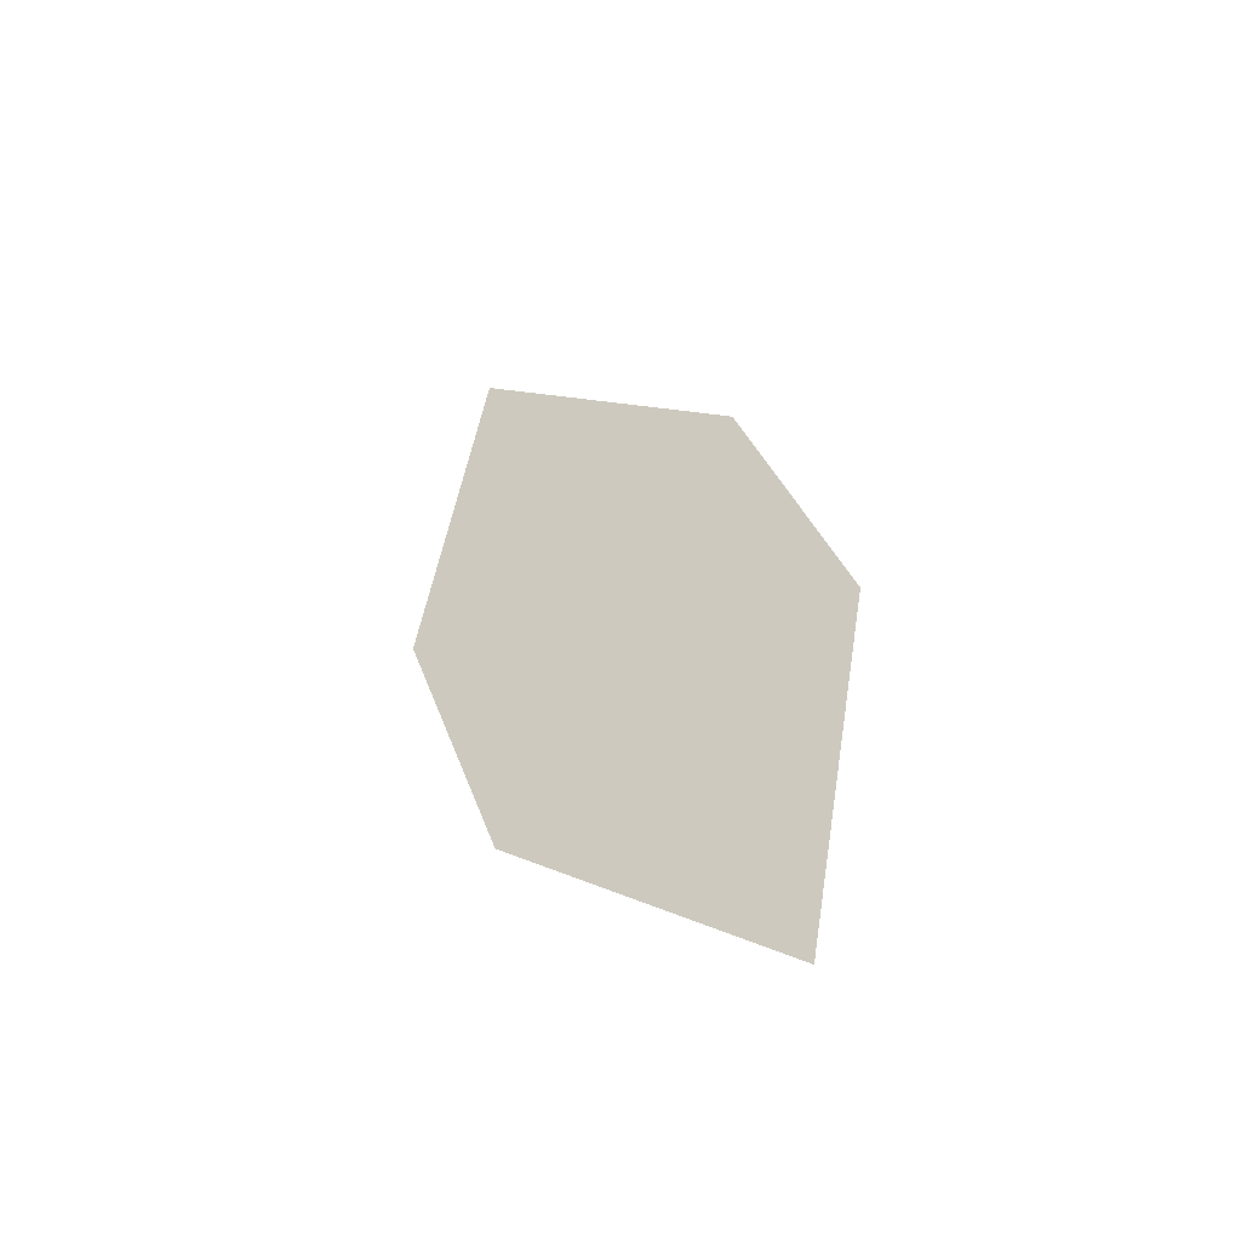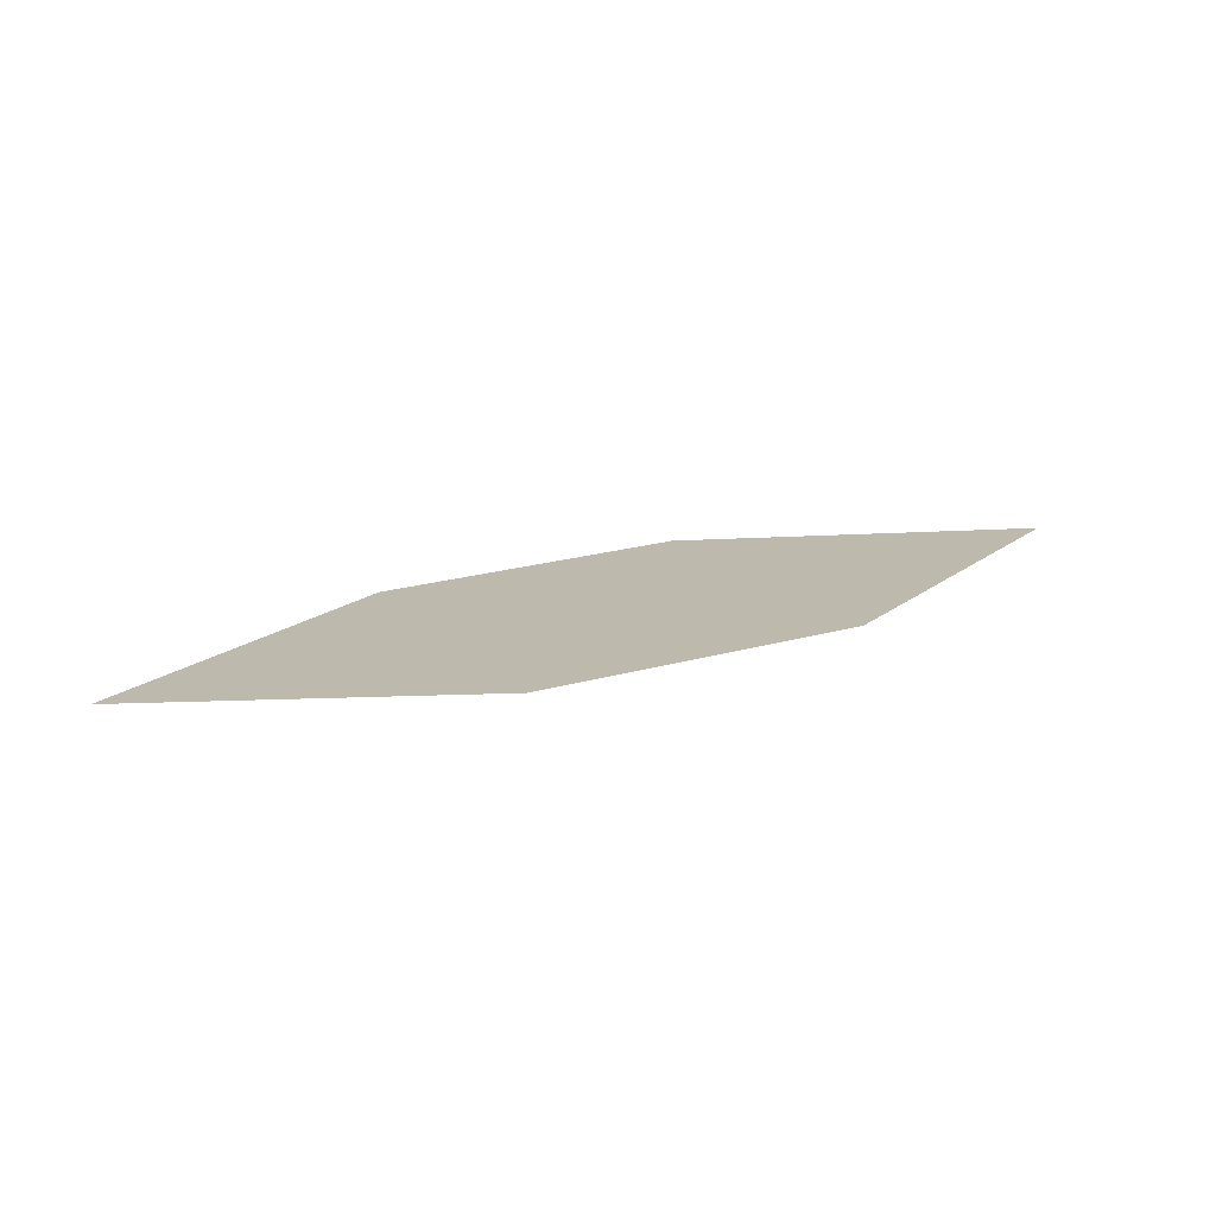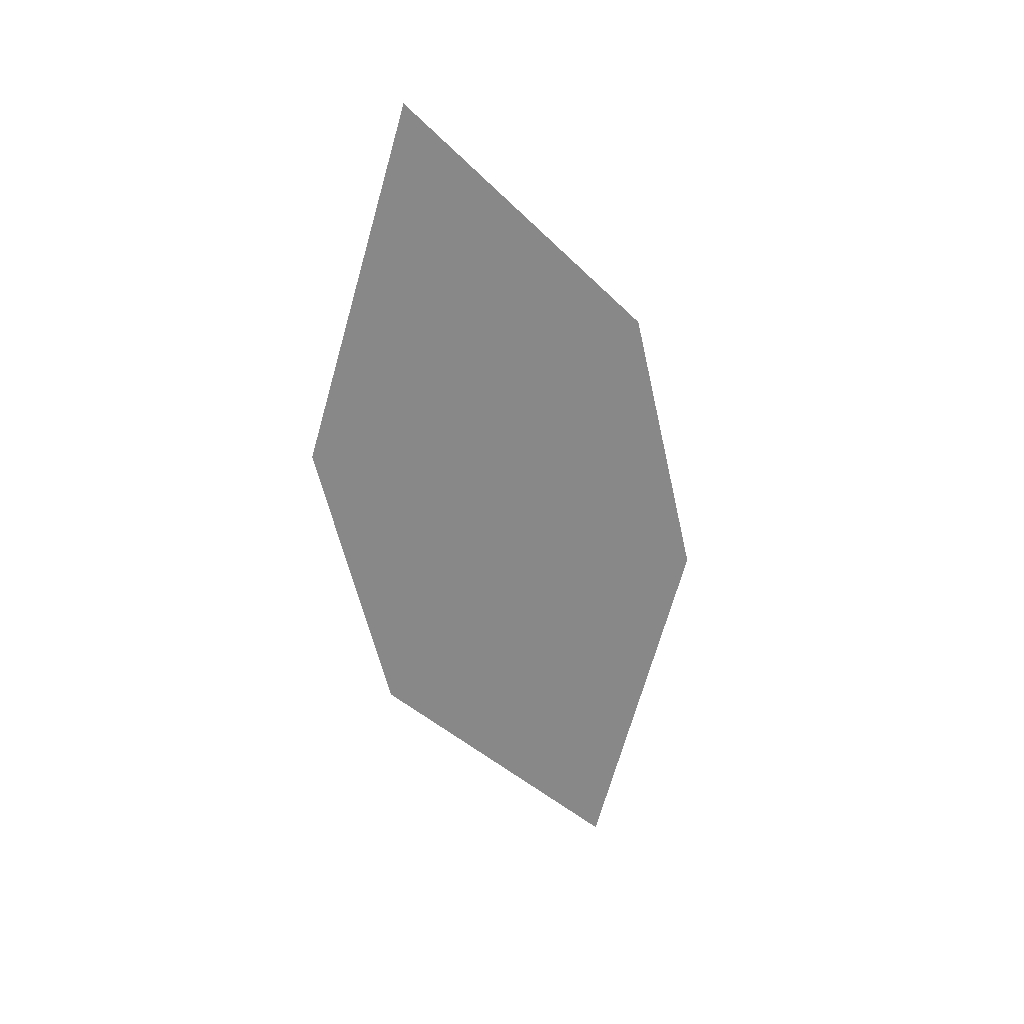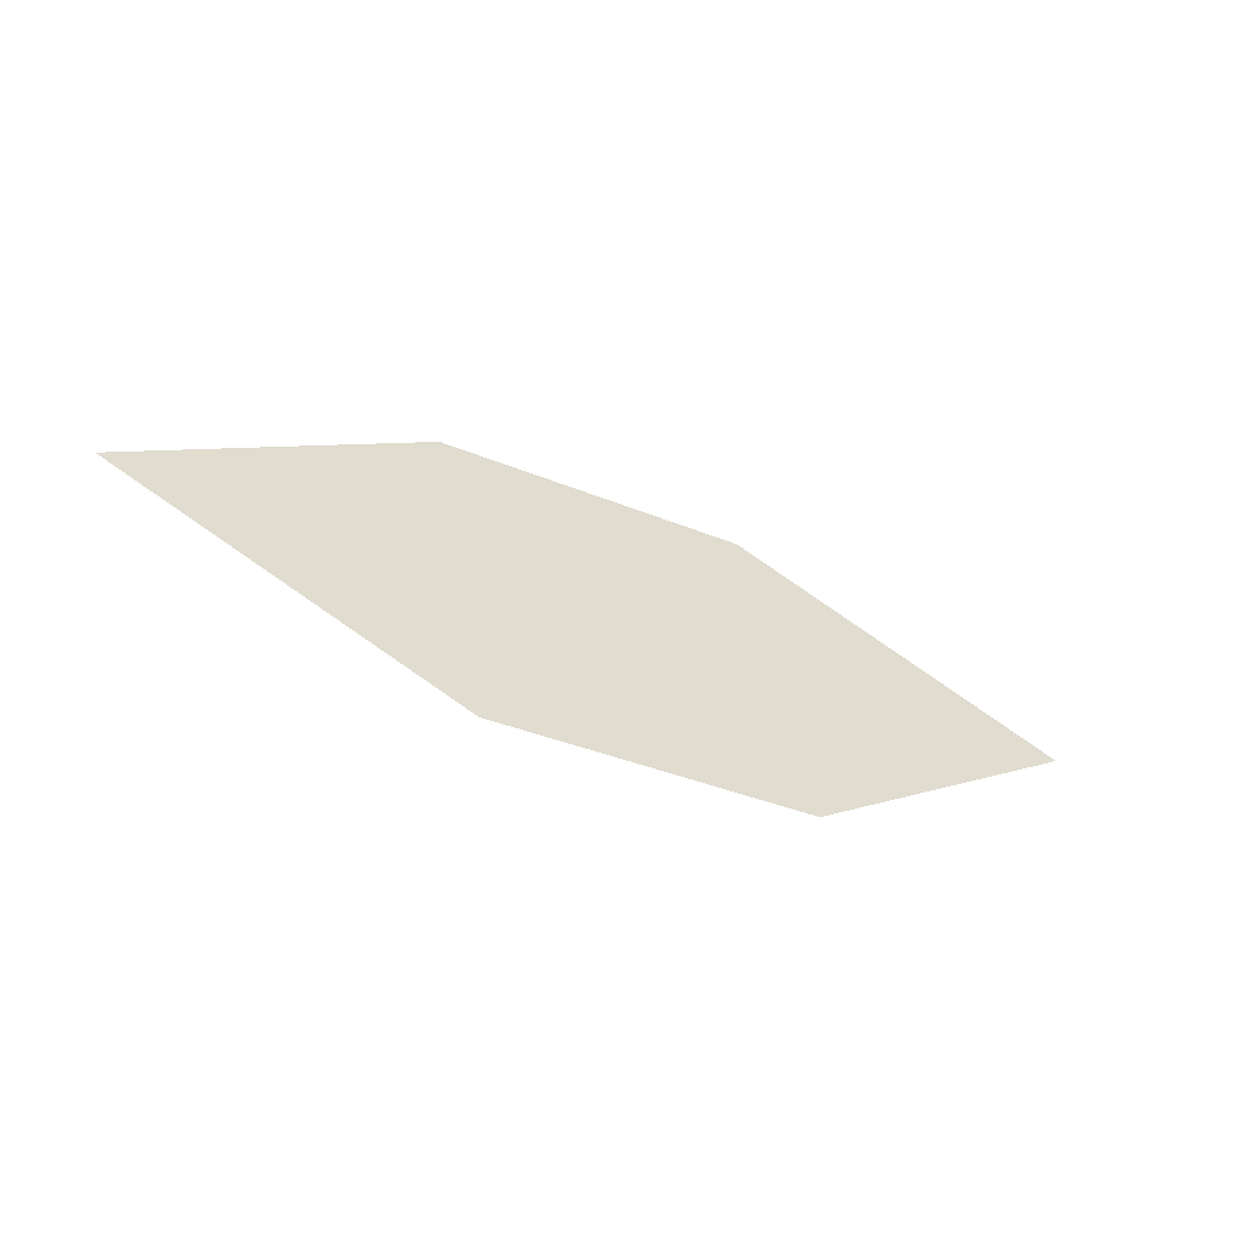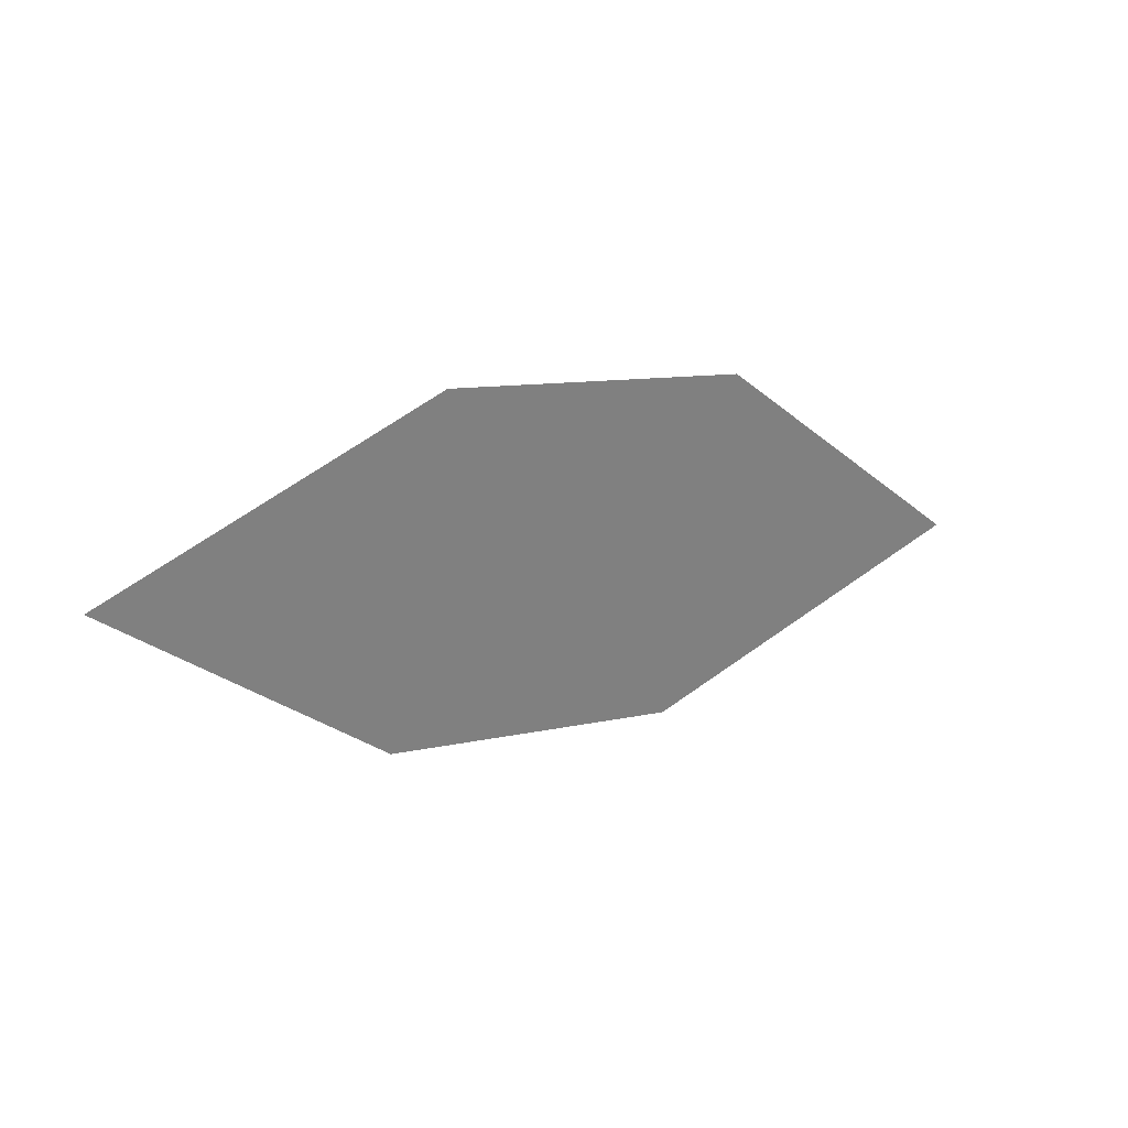
<metadata>
{"format":"obj","ext":"obj","renderer":"f3d","projection":"perspective","resolution":1024,"background":"white","views":[{"elev":49.4,"azim":78.8,"up":"+Z"},{"elev":-15.0,"azim":-12.9,"up":"+Z"},{"elev":-41.4,"azim":109.7,"up":"+Z"},{"elev":-22.0,"azim":136.4,"up":"+Y"},{"elev":-2.5,"azim":-46.5,"up":"+Y"}]}
</metadata>
<code>
o leaves.138
v -0.2062 -0.1656 1.146
v -0.333 -0.1805 1.111
v -0.2544 -0.1476 1.146
v -0.2426 -0.1935 1.123
v -0.2848 -0.1985 1.111
v -0.2966 -0.1526 1.135
f 1 2 5 4
f 1 3 6 2

</code>
